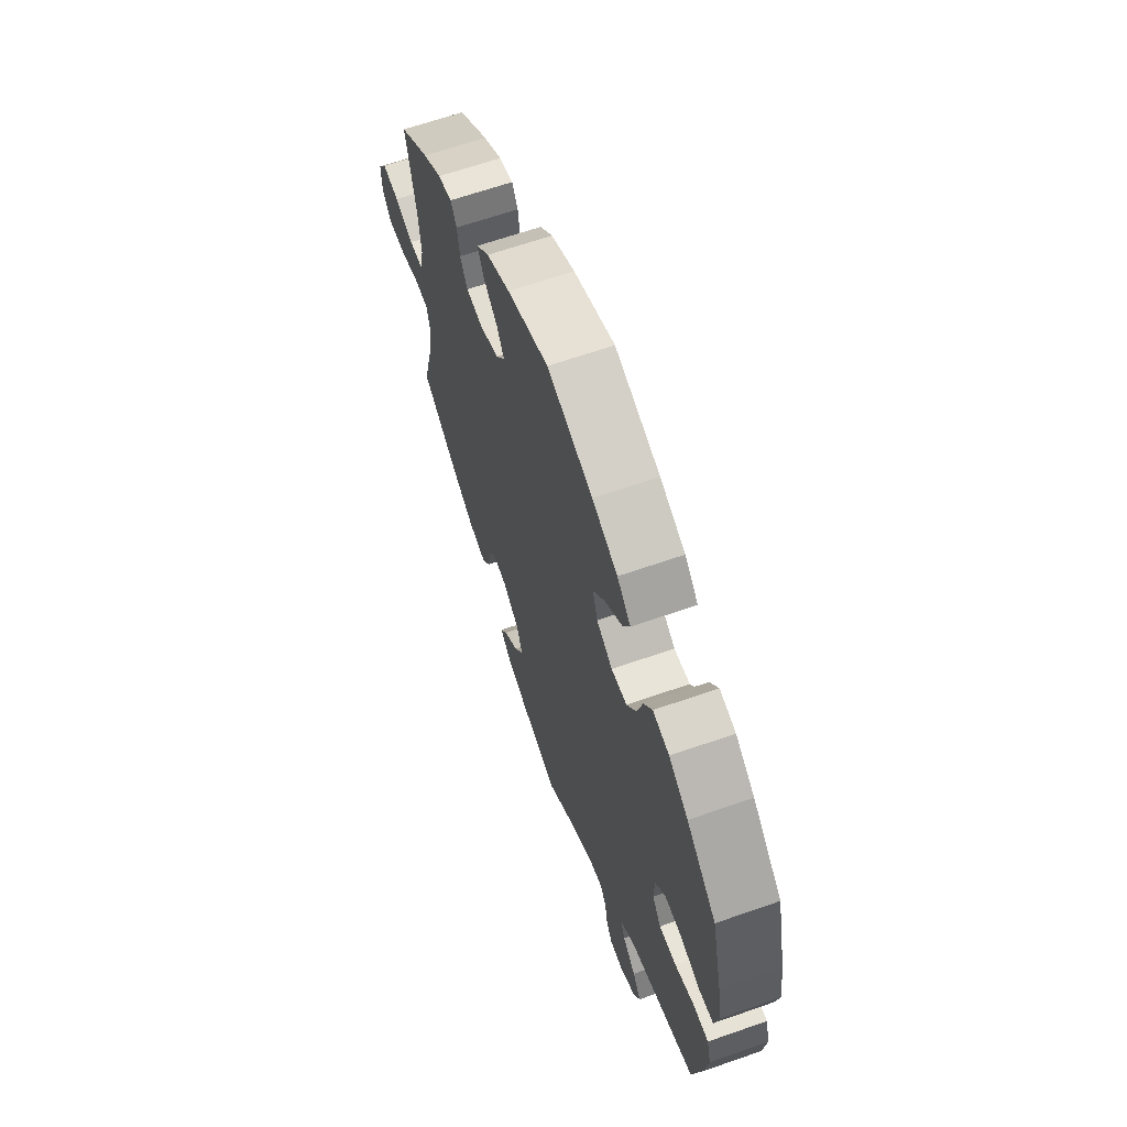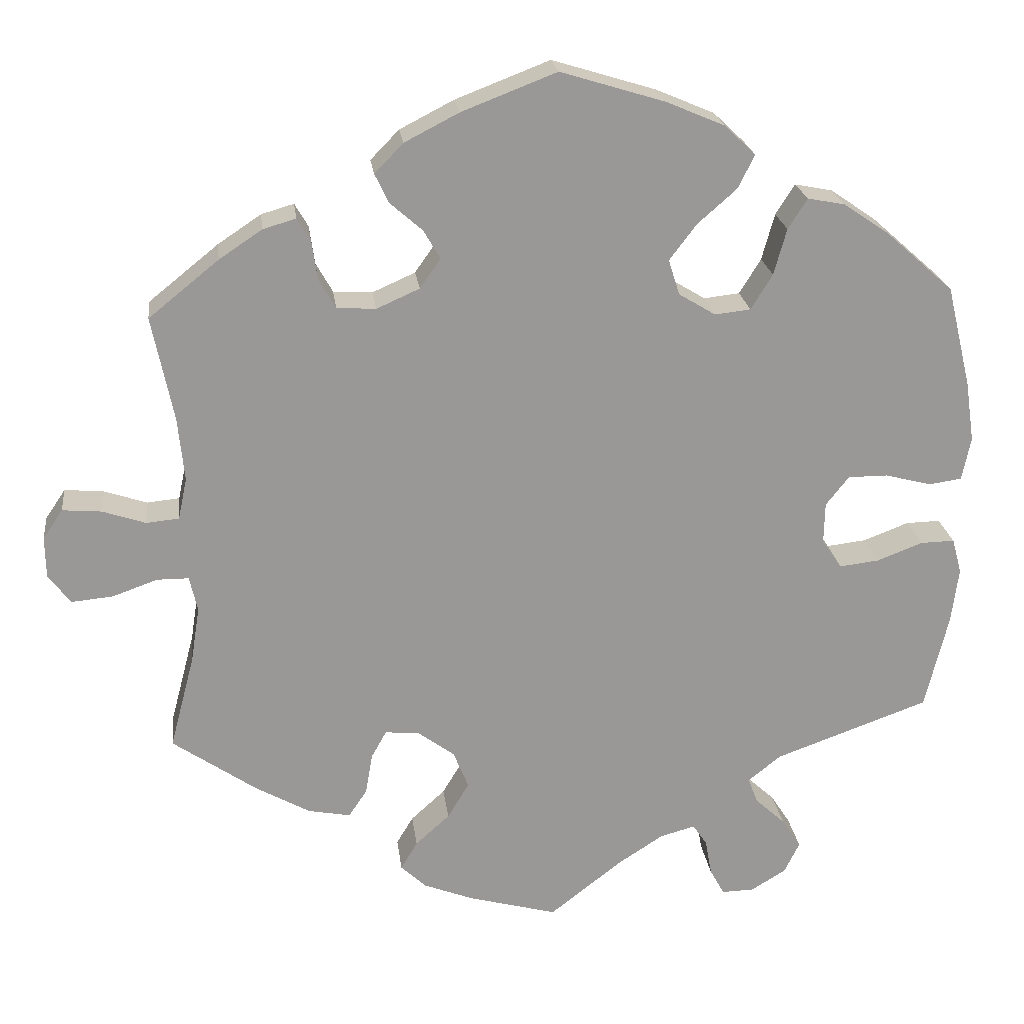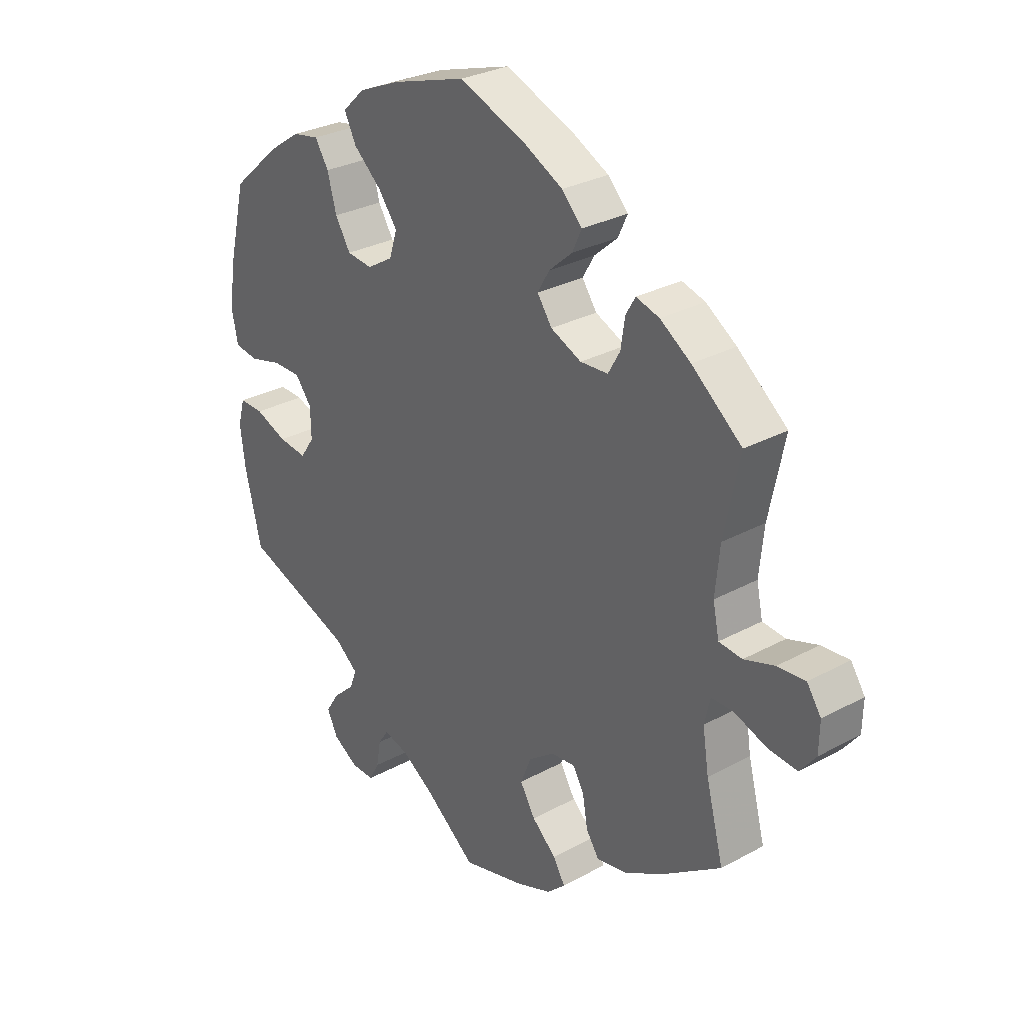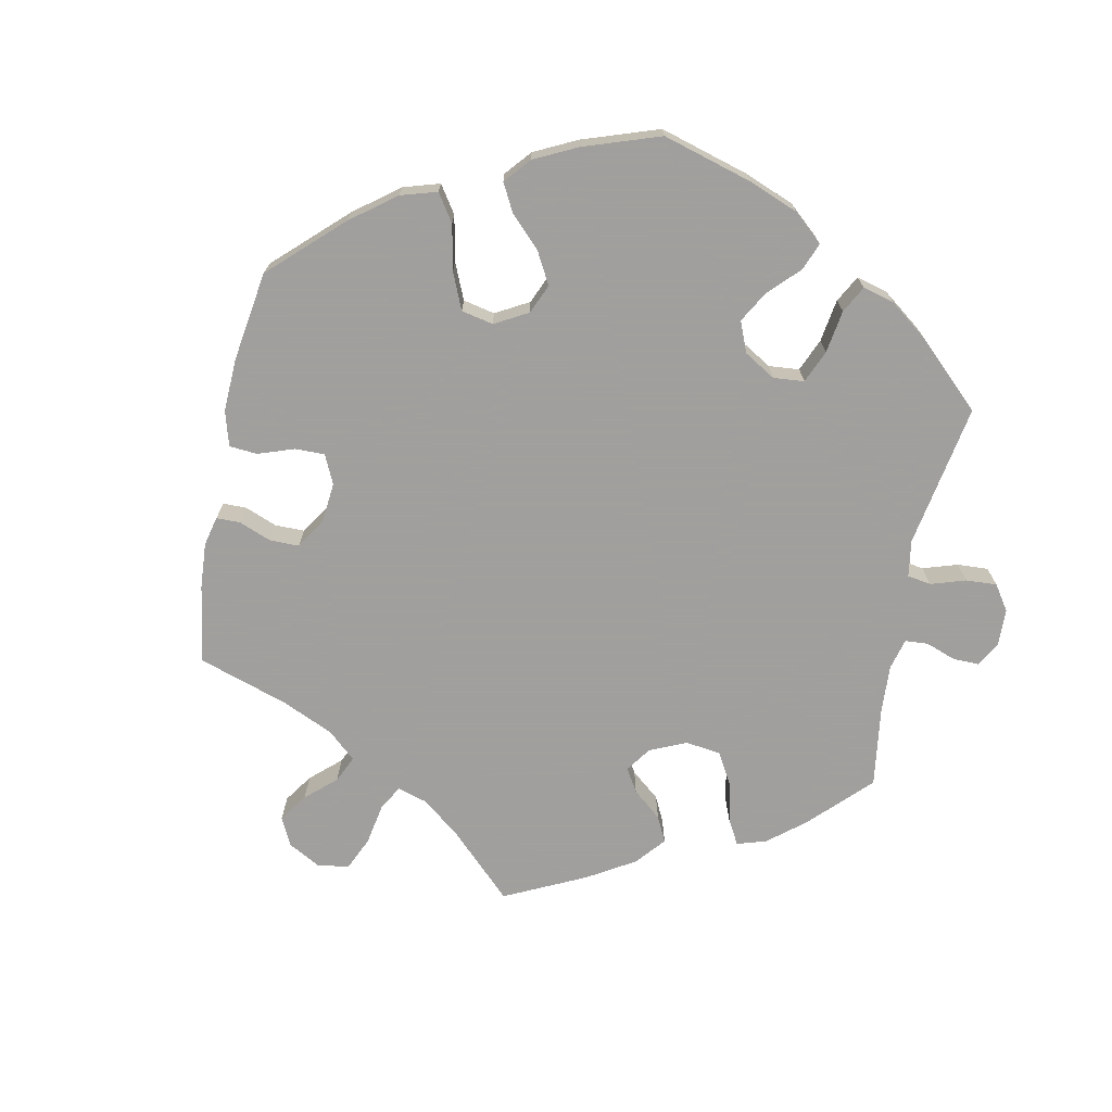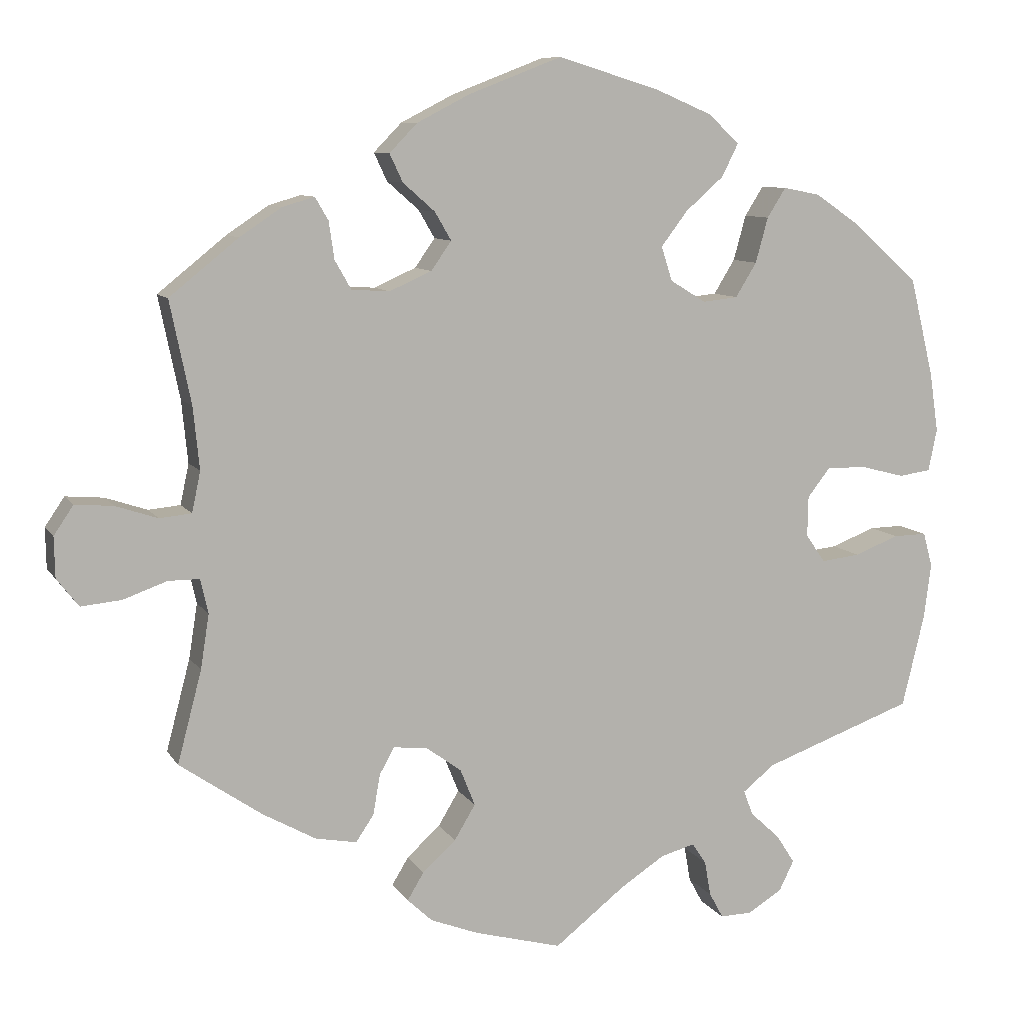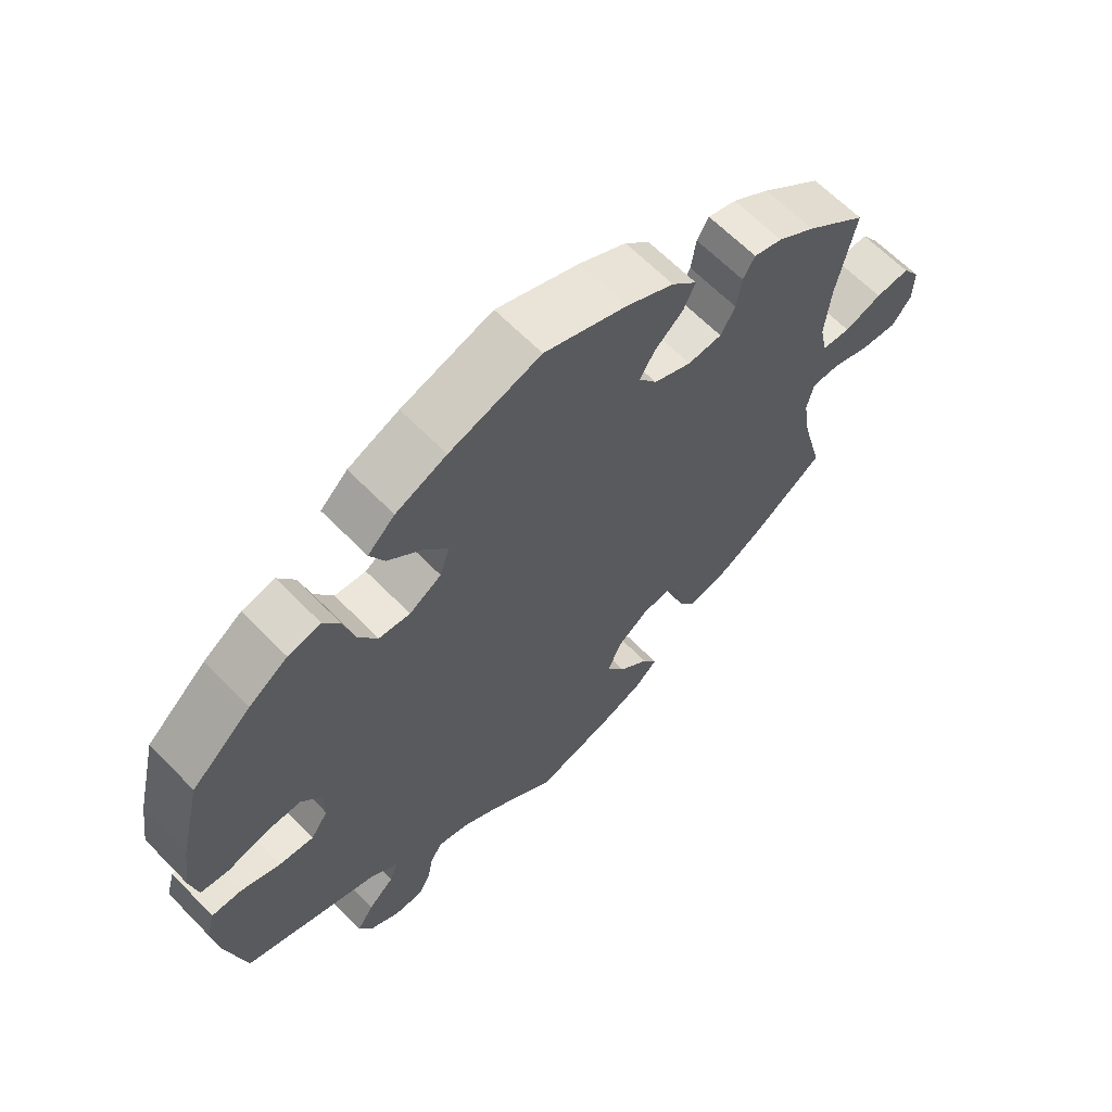
<metadata>
{"format":"obj","ext":"obj","renderer":"f3d","projection":"perspective","resolution":1024,"background":"white","views":[{"elev":64.7,"azim":70.6,"up":"+Z"},{"elev":21.8,"azim":-6.9,"up":"+Z"},{"elev":29.3,"azim":-128.9,"up":"+Z"},{"elev":-71.5,"azim":48.8,"up":"+Y"},{"elev":9.0,"azim":-19.0,"up":"+Z"},{"elev":63.8,"azim":135.8,"up":"+Z"}]}
</metadata>
<code>
v -0.47 0.07 -0.171
v -0.459 0.07 -0.101
v -0.469 0.07 -0.057
v -0.509 0.07 -0.057
v -0.565 0.07 -0.077
v -0.617 0.07 -0.082
v -0.645 0.07 -0.046
v -0.646 0.07 0.006
v -0.621 0.07 0.043
v -0.572 0.07 0.039
v -0.518 0.07 0.021
v -0.477 0.07 0.025
v -0.466 0.07 0.077
v -0.474 0.07 0.157
v -0.501 0.07 0.288
v -0.413 0.07 0.359
v -0.359 0.07 0.395
v -0.318 0.07 0.407
v -0.301 0.07 0.378
v -0.294 0.07 0.33
v -0.273 0.07 0.293
v -0.224 0.07 0.29
v -0.17 0.07 0.314
v -0.144 0.07 0.351
v -0.165 0.07 0.387
v -0.206 0.07 0.423
v -0.223 0.07 0.459
v -0.187 0.07 0.496
v -0.119 0.07 0.531
v 0 0.07 0.577
v 0.131 0.07 0.537
v 0.204 0.07 0.506
v 0.243 0.07 0.469
v 0.222 0.07 0.427
v 0.173 0.07 0.384
v 0.139 0.07 0.339
v 0.153 0.07 0.295
v 0.199 0.07 0.267
v 0.244 0.07 0.272
v 0.271 0.07 0.316
v 0.287 0.07 0.374
v 0.311 0.07 0.412
v 0.358 0.07 0.403
v 0.414 0.07 0.365
v 0.5 0.07 0.289
v 0.531 0.07 0.161
v 0.542 0.07 0.086
v 0.531 0.07 0.032
v 0.49 0.07 0.026
v 0.432 0.07 0.041
v 0.382 0.07 0.041
v 0.353 0.07 0.004
v 0.352 0.07 -0.048
v 0.377 0.07 -0.084
v 0.427 0.07 -0.078
v 0.484 0.07 -0.056
v 0.527 0.07 -0.055
v 0.539 0.07 -0.099
v 0.53 0.07 -0.169
v 0.501 0.07 -0.289
v 0.307 0.07 -0.359
v 0.266 0.07 -0.392
v 0.278 0.07 -0.424
v 0.316 0.07 -0.459
v 0.34 0.07 -0.496
v 0.321 0.07 -0.535
v 0.277 0.07 -0.562
v 0.236 0.07 -0.563
v 0.218 0.07 -0.53
v 0.21 0.07 -0.485
v 0.192 0.07 -0.458
v 0.148 0.07 -0.47
v 0.091 0.07 -0.507
v 0 0.07 -0.578
v -0.112 0.07 -0.548
v -0.174 0.07 -0.524
v -0.206 0.07 -0.494
v -0.185 0.07 -0.459
v -0.142 0.07 -0.42
v -0.115 0.07 -0.375
v -0.134 0.07 -0.328
v -0.18 0.07 -0.294
v -0.223 0.07 -0.29
v -0.242 0.07 -0.324
v -0.251 0.07 -0.376
v -0.274 0.07 -0.41
v -0.327 0.07 -0.4
v -0.395 0.07 -0.362
v -0.501 0.07 -0.289
v -0.47 0 -0.171
v -0.459 0 -0.101
v -0.469 0 -0.057
v -0.509 0 -0.057
v -0.565 0 -0.077
v -0.617 0 -0.082
v -0.645 0 -0.046
v -0.646 0 0.006
v -0.621 0 0.043
v -0.572 0 0.039
v -0.518 0 0.021
v -0.477 0 0.025
v -0.466 0 0.077
v -0.474 0 0.157
v -0.501 0 0.288
v -0.413 0 0.359
v -0.359 0 0.395
v -0.318 0 0.407
v -0.301 0 0.378
v -0.294 0 0.33
v -0.273 0 0.293
v -0.224 0 0.29
v -0.17 0 0.314
v -0.144 0 0.351
v -0.165 0 0.387
v -0.206 0 0.423
v -0.223 0 0.459
v -0.187 0 0.496
v -0.119 0 0.531
v 0 0 0.577
v 0.131 0 0.537
v 0.204 0 0.506
v 0.243 0 0.469
v 0.222 0 0.427
v 0.173 0 0.384
v 0.139 0 0.339
v 0.153 0 0.295
v 0.199 0 0.267
v 0.244 0 0.272
v 0.271 0 0.316
v 0.287 0 0.374
v 0.311 0 0.412
v 0.358 0 0.403
v 0.414 0 0.365
v 0.5 0 0.289
v 0.531 0 0.161
v 0.542 0 0.086
v 0.531 0 0.032
v 0.49 0 0.026
v 0.432 0 0.041
v 0.382 0 0.041
v 0.353 0 0.004
v 0.352 0 -0.048
v 0.377 0 -0.084
v 0.427 0 -0.078
v 0.484 0 -0.056
v 0.527 0 -0.055
v 0.539 0 -0.099
v 0.53 0 -0.169
v 0.501 0 -0.289
v 0.307 0 -0.359
v 0.266 0 -0.392
v 0.278 0 -0.424
v 0.316 0 -0.459
v 0.34 0 -0.496
v 0.321 0 -0.535
v 0.277 0 -0.562
v 0.236 0 -0.563
v 0.218 0 -0.53
v 0.21 0 -0.485
v 0.192 0 -0.458
v 0.148 0 -0.47
v 0.091 0 -0.507
v 0 0 -0.578
v -0.112 0 -0.548
v -0.174 0 -0.524
v -0.206 0 -0.494
v -0.185 0 -0.459
v -0.142 0 -0.42
v -0.115 0 -0.375
v -0.134 0 -0.328
v -0.18 0 -0.294
v -0.223 0 -0.29
v -0.242 0 -0.324
v -0.251 0 -0.376
v -0.274 0 -0.41
v -0.327 0 -0.4
v -0.395 0 -0.362
v -0.501 0 -0.289
f 88 89 1
f 87 88 1 2
f 84 85 86 87
f 83 84 87 2
f 82 83 2 3
f 81 82 3
f 76 77 78 79
f 76 79 80
f 73 74 75 76
f 72 73 76 80
f 71 72 80 81
f 67 68 69 70
f 67 70 71
f 66 67 71
f 63 64 65 66
f 63 66 71
f 62 63 71 81
f 58 59 60 61
f 55 56 57 58
f 54 55 58 61
f 53 54 61 62
f 47 48 49 50
f 47 50 51
f 46 47 51
f 45 46 51
f 44 45 51 52
f 40 41 42 43
f 39 40 43 44
f 32 33 34 35
f 32 35 36
f 31 32 36
f 30 31 36
f 29 30 36 37
f 25 26 27 28
f 24 25 28 29
f 17 18 19 20
f 17 20 21
f 14 15 16 17
f 13 14 17 21
f 12 13 21 22
f 8 9 10 11
f 8 11 12
f 7 8 12
f 4 5 6 7
f 3 4 7 12
f 52 53 62 81
f 39 44 52 81
f 38 39 81 3
f 37 38 3 12
f 24 29 37
f 23 24 37
f 12 22 23 37
f 90 178 177
f 91 90 177 176
f 176 175 174 173
f 91 176 173 172
f 92 91 172 171
f 92 171 170
f 168 167 166 165
f 169 168 165
f 165 164 163 162
f 169 165 162 161
f 170 169 161 160
f 159 158 157 156
f 160 159 156
f 160 156 155
f 155 154 153 152
f 160 155 152
f 170 160 152 151
f 150 149 148 147
f 147 146 145 144
f 150 147 144 143
f 151 150 143 142
f 139 138 137 136
f 140 139 136
f 140 136 135
f 140 135 134
f 141 140 134 133
f 132 131 130 129
f 133 132 129 128
f 124 123 122 121
f 125 124 121
f 125 121 120
f 125 120 119
f 126 125 119 118
f 117 116 115 114
f 118 117 114 113
f 109 108 107 106
f 110 109 106
f 106 105 104 103
f 110 106 103 102
f 111 110 102 101
f 100 99 98 97
f 101 100 97
f 101 97 96
f 96 95 94 93
f 101 96 93 92
f 170 151 142 141
f 170 141 133 128
f 92 170 128 127
f 101 92 127 126
f 126 118 113
f 126 113 112
f 126 112 111 101
f 1 90 91 2
f 2 91 92 3
f 3 92 93 4
f 4 93 94 5
f 5 94 95 6
f 6 95 96 7
f 7 96 97 8
f 8 97 98 9
f 9 98 99 10
f 10 99 100 11
f 11 100 101 12
f 12 101 102 13
f 13 102 103 14
f 14 103 104 15
f 15 104 105 16
f 16 105 106 17
f 17 106 107 18
f 18 107 108 19
f 19 108 109 20
f 20 109 110 21
f 21 110 111 22
f 22 111 112 23
f 23 112 113 24
f 24 113 114 25
f 25 114 115 26
f 26 115 116 27
f 27 116 117 28
f 28 117 118 29
f 29 118 119 30
f 30 119 120 31
f 31 120 121 32
f 32 121 122 33
f 33 122 123 34
f 34 123 124 35
f 35 124 125 36
f 36 125 126 37
f 37 126 127 38
f 38 127 128 39
f 39 128 129 40
f 40 129 130 41
f 41 130 131 42
f 42 131 132 43
f 43 132 133 44
f 44 133 134 45
f 45 134 135 46
f 46 135 136 47
f 47 136 137 48
f 48 137 138 49
f 49 138 139 50
f 50 139 140 51
f 51 140 141 52
f 52 141 142 53
f 53 142 143 54
f 54 143 144 55
f 55 144 145 56
f 56 145 146 57
f 57 146 147 58
f 58 147 148 59
f 59 148 149 60
f 60 149 150 61
f 61 150 151 62
f 62 151 152 63
f 63 152 153 64
f 64 153 154 65
f 65 154 155 66
f 66 155 156 67
f 67 156 157 68
f 68 157 158 69
f 69 158 159 70
f 70 159 160 71
f 71 160 161 72
f 72 161 162 73
f 73 162 163 74
f 74 163 164 75
f 75 164 165 76
f 76 165 166 77
f 77 166 167 78
f 78 167 168 79
f 79 168 169 80
f 80 169 170 81
f 81 170 171 82
f 82 171 172 83
f 83 172 173 84
f 84 173 174 85
f 85 174 175 86
f 86 175 176 87
f 87 176 177 88
f 88 177 178 89
f 89 178 90 1

</code>
